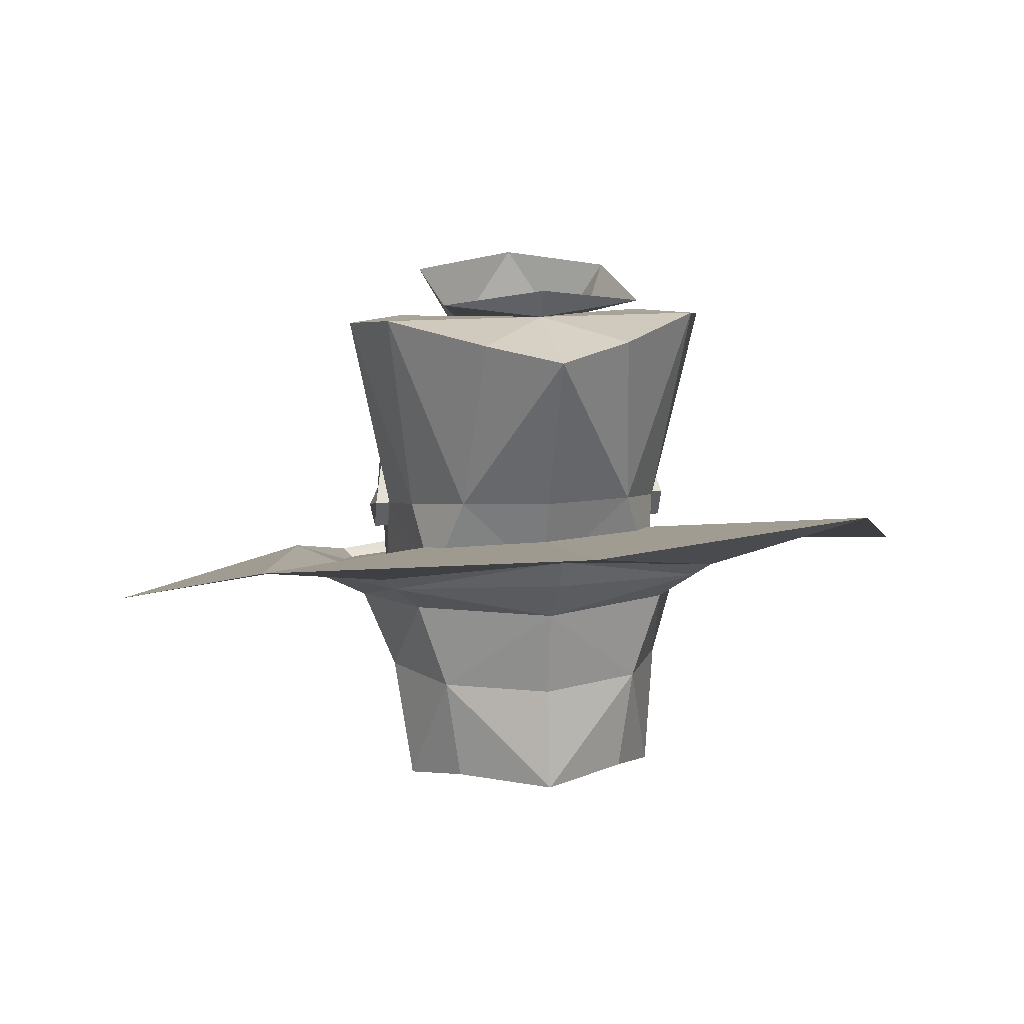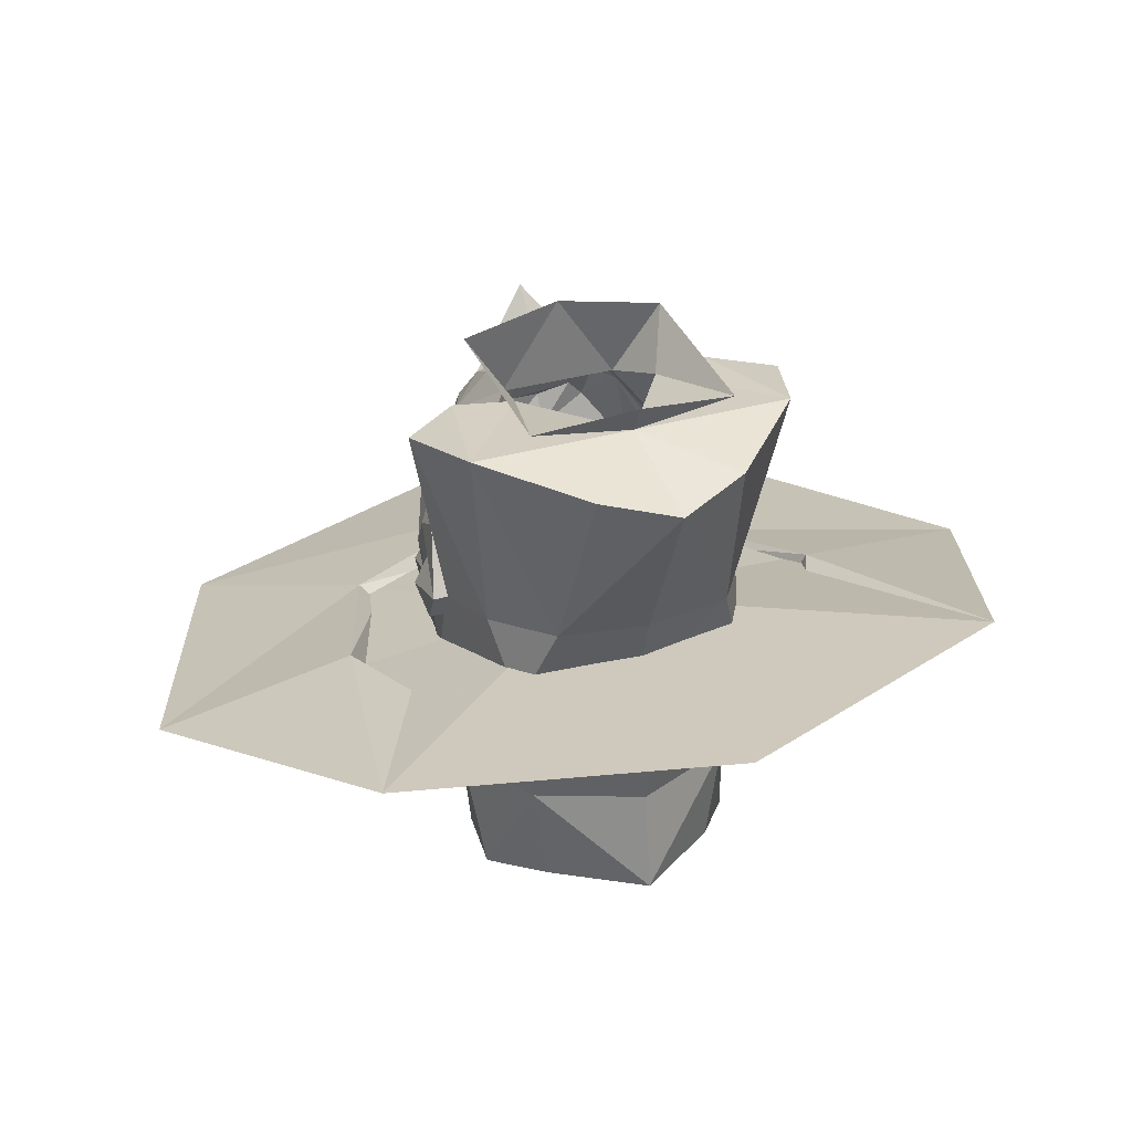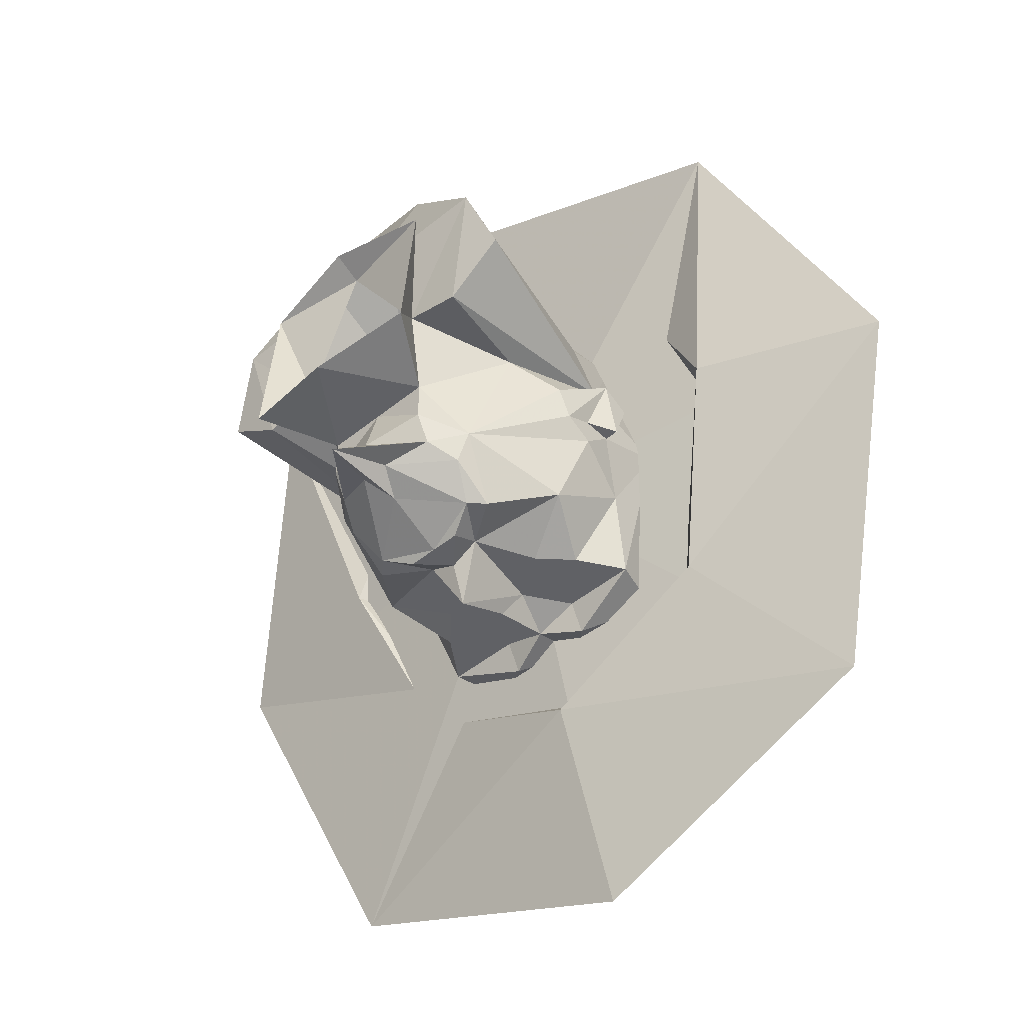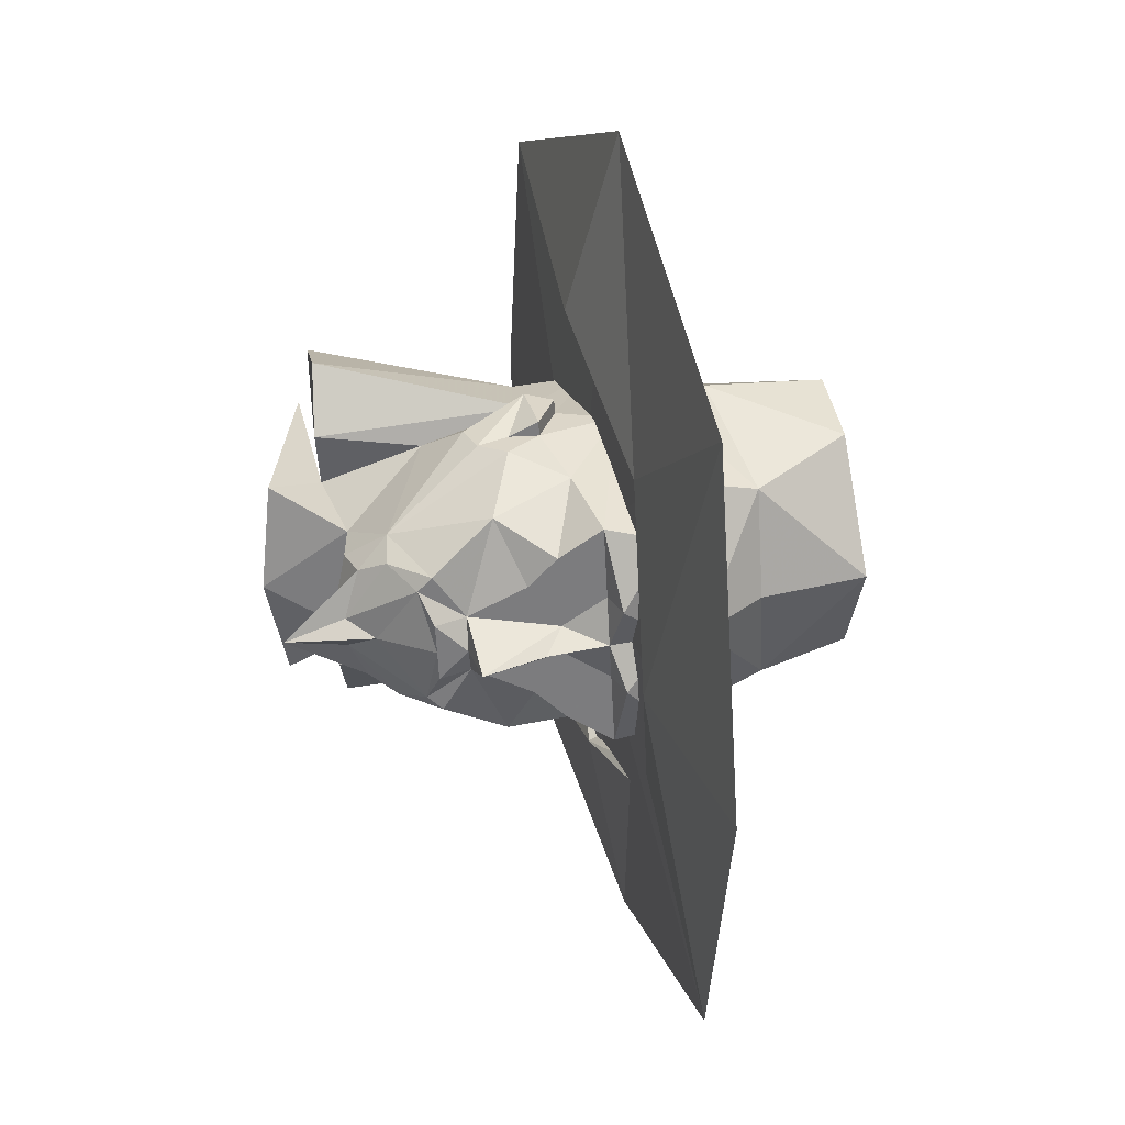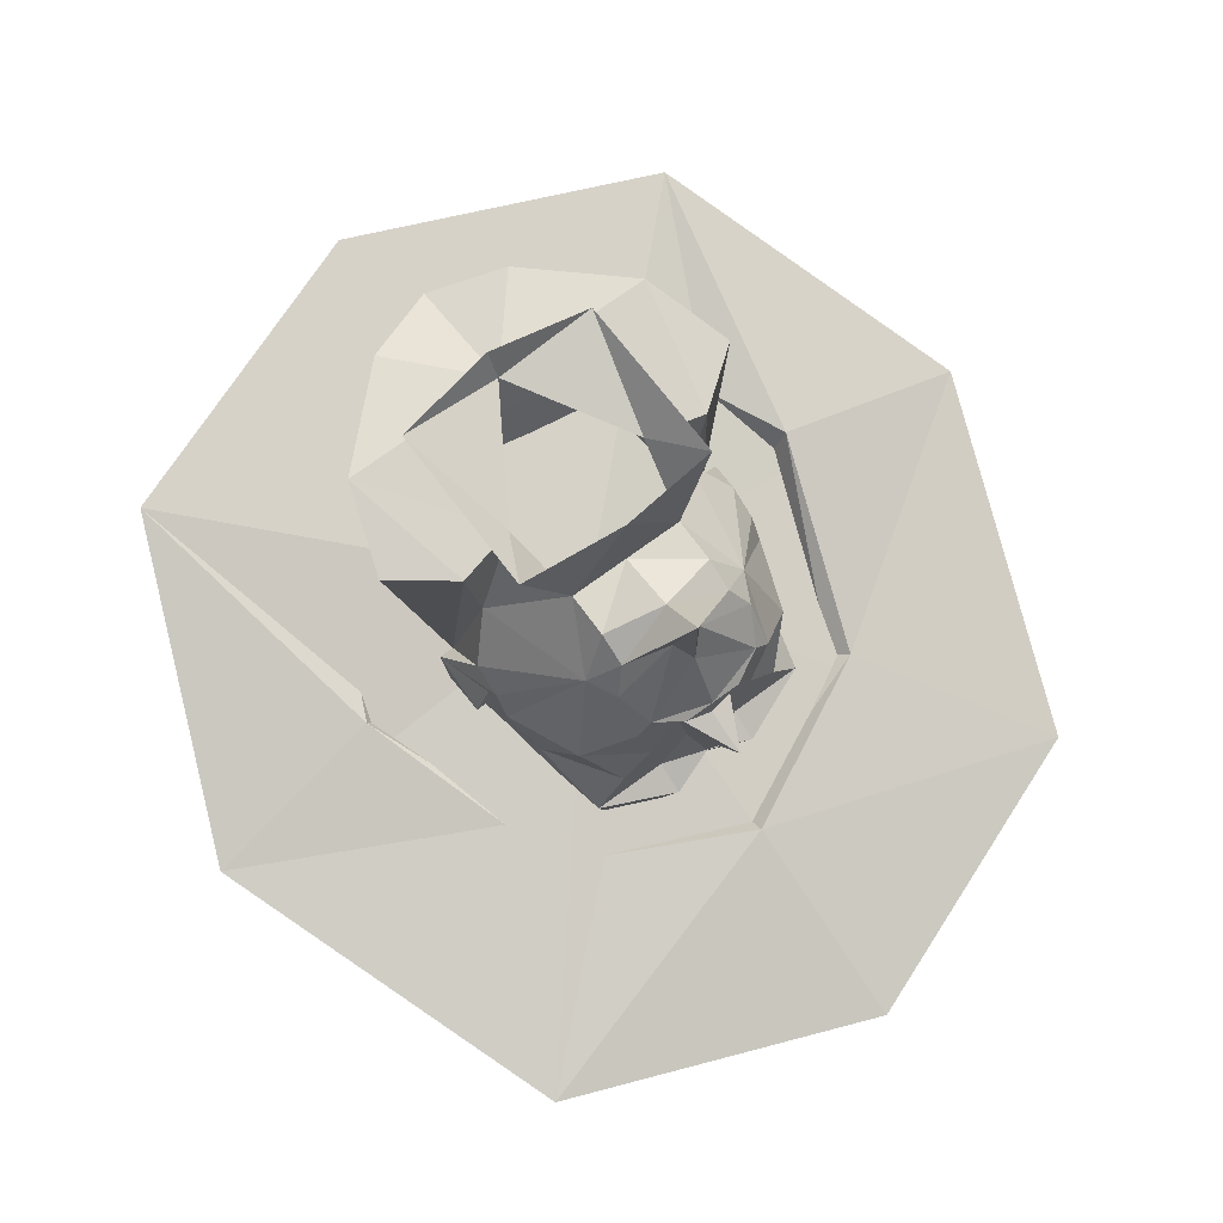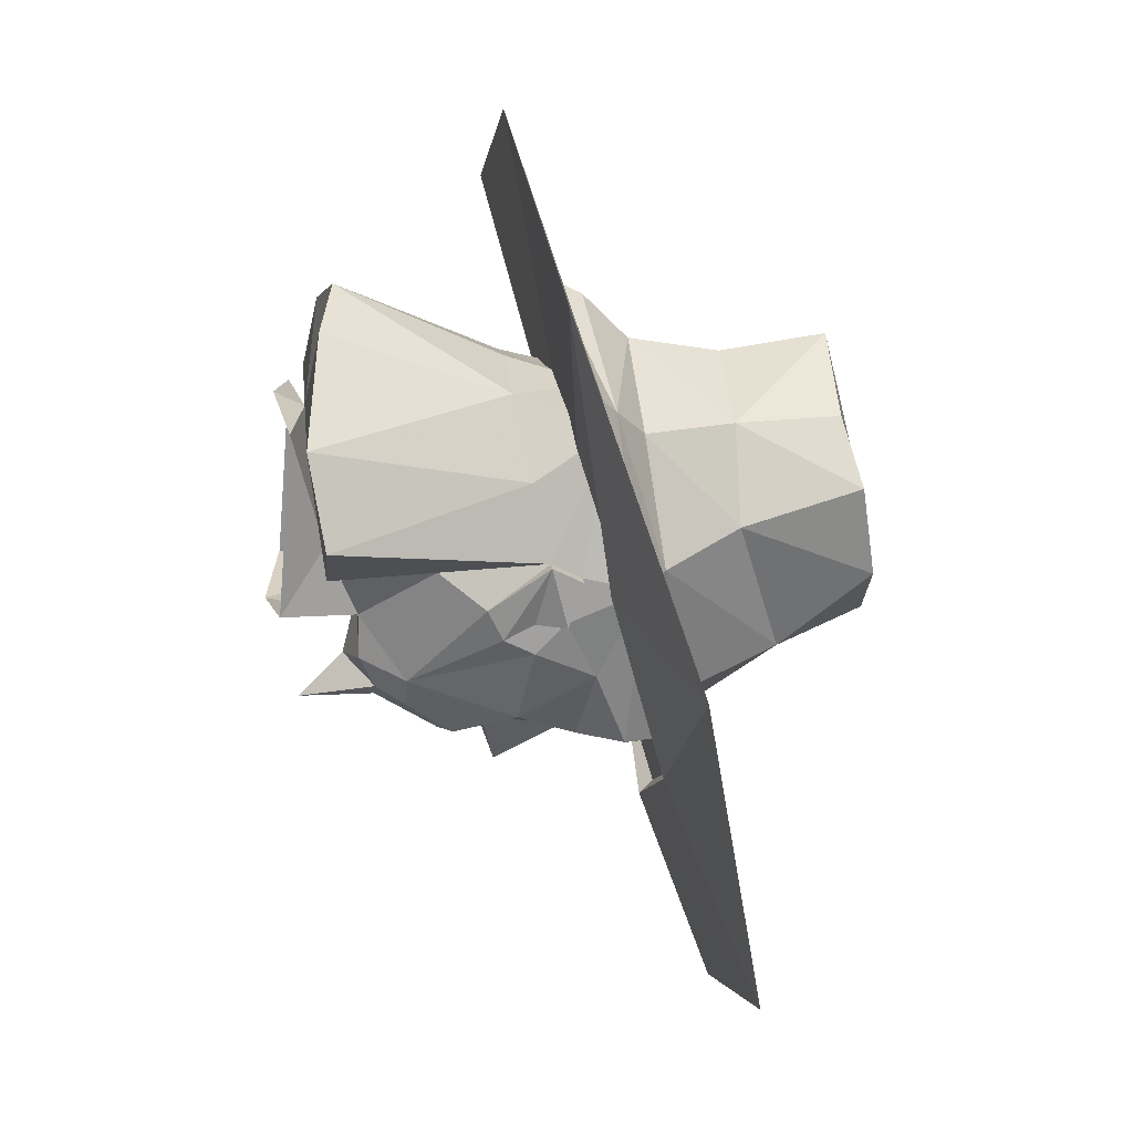
<metadata>
{"format":"obj","ext":"obj","renderer":"f3d","projection":"perspective","resolution":1024,"background":"white","views":[{"elev":13.5,"azim":-10.4,"up":"+Y"},{"elev":32.5,"azim":-21.9,"up":"+Y"},{"elev":-48.1,"azim":-137.7,"up":"+Z"},{"elev":-58.9,"azim":-87.1,"up":"+Z"},{"elev":72.0,"azim":143.7,"up":"+Y"},{"elev":18.2,"azim":-95.8,"up":"+Z"}]}
</metadata>
<code>
v 0 -1.461 0.0625
v -0.07031 -1.461 0.03125
v -0.05469 -1.508 0.03125
v 0 -1.508 0.05469
v 0.05469 -1.508 0.03125
v 0.07031 -1.461 0.03125
v 0.08594 -1.445 0.04688
v 0 -1.438 0.08594
v -0.08594 -1.445 0.04688
v -0.09375 -1.469 -0.03125
v -0.07812 -1.508 -0.01562
v -0.07031 -1.57 0
v -0.04688 -1.562 0.03125
v 0 -1.562 0.0625
v -0.05469 -1.531 -0.08594
v -0.0625 -1.578 -0.04688
v 0 -1.531 -0.1016
v 0 -1.586 -0.08594
v 0.0625 -1.578 -0.04688
v 0.05469 -1.531 -0.08594
v 0 -1.578 0
v 0.04688 -1.562 0.03125
v 0.07812 -1.508 -0.01562
v 0.07031 -1.57 0
v 0.09375 -1.469 -0.03125
v 0.125 -1.453 -0.03125
v 0.09375 -1.438 0.05469
v 0 -1.422 0.09375
v -0.09375 -1.438 0.05469
v -0.125 -1.453 -0.03125
v -0.07031 -1.484 -0.1016
v 0 -1.5 -0.1328
v 0.07031 -1.484 -0.1016
v -0.08594 -1.477 -0.1328
v 0 -1.484 -0.1719
v 0.08594 -1.477 -0.1328
v -0.1328 -1.438 -0.03125
v -0.09375 -1.469 -0.1406
v 0 -1.469 -0.1875
v 0.09375 -1.469 -0.1406
v 0.1328 -1.438 -0.03125
v 0.1641 -1.398 0.1172
v 0 -1.398 0.1797
v -0.1641 -1.414 0.1172
v -0.2344 -1.469 -0.04688
v -0.1641 -1.508 -0.2344
v 0 -1.508 -0.2969
v 0.1641 -1.492 -0.2344
v 0.2344 -1.453 -0.04688
v 0 -1.438 -0.03906
v 0.07031 -1.406 0.007812
v 0.1016 -1.305 -0.01562
v 0.08594 -1.297 0.03125
v 0.04688 -1.398 0.04688
v 0.0625 -1.445 0.03125
v 0.07812 -1.414 -0.03125
v 0.07031 -1.305 -0.03906
v 0.03906 -1.305 -0.03125
v 0 -1.297 0.03125
v 0.03906 -1.305 0.07812
v 0 -1.312 0.09375
v 0 -1.398 0.05469
v 0 -1.445 0.03906
v 0.007812 -1.43 -0.1328
v 0.03125 -1.422 -0.1328
v 0.04688 -1.43 -0.1328
v 0.02344 -1.438 -0.1328
v 0.02344 -1.453 -0.1328
v 0 -1.453 -0.1406
v 0 -1.422 -0.1484
v 0 -1.391 -0.1641
v 0.01562 -1.383 -0.1328
v 0.03125 -1.414 -0.1328
v 0.0625 -1.398 -0.1172
v 0.07031 -1.438 -0.09375
v 0.0625 -1.453 -0.1328
v 0.07812 -1.461 -0.04688
v 0.05469 -1.484 -0.1328
v 0.02344 -1.461 -0.1484
v 0 -1.484 -0.1328
v -0.02344 -1.461 -0.1484
v -0.02344 -1.453 -0.1328
v -0.007812 -1.43 -0.1328
v -0.01562 -1.383 -0.1328
v 0 -1.383 -0.1406
v 0.01562 -1.367 -0.1406
v 0.03125 -1.359 -0.1328
v 0.03906 -1.367 -0.1328
v 0.07812 -1.406 -0.07812
v 0.07812 -1.391 -0.07031
v 0.07812 -1.406 -0.0625
v 0.07812 -1.422 -0.0625
v 0.04688 -1.344 -0.1016
v 0.07812 -1.383 -0.05469
v 0.08594 -1.414 -0.03125
v 0.08594 -1.422 -0.0625
v 0.07812 -1.43 -0.03906
v 0.0625 -1.359 -0.03906
v 0.03125 -1.32 -0.07031
v 0.05469 -1.281 -0.0625
v 0.05469 -1.289 0.03125
v 0 -1.281 0.03906
v -0.05469 -1.289 0.03125
v -0.03906 -1.305 -0.03125
v -0.08594 -1.297 0.03125
v -0.03906 -1.305 0.07812
v 0.03125 -1.32 -0.09375
v 0 -1.32 -0.07031
v 0 -1.273 -0.07031
v 0.03906 -1.344 -0.1172
v 0.03125 -1.328 -0.1094
v 0 -1.312 -0.1016
v -0.03125 -1.32 -0.09375
v -0.03125 -1.32 -0.07031
v -0.05469 -1.281 -0.0625
v 0.08594 -1.43 -0.03906
v 0 -1.336 -0.125
v 0.007812 -1.32 -0.1172
v 0 -1.289 -0.125
v -0.03125 -1.328 -0.1094
v -0.04688 -1.344 -0.1016
v -0.0625 -1.359 -0.03906
v -0.07031 -1.305 -0.03906
v -0.1016 -1.305 -0.01562
v -0.07031 -1.406 0.007812
v -0.04688 -1.398 0.04688
v -0.0625 -1.445 0.03125
v -0.07812 -1.414 -0.03125
v -0.07812 -1.43 -0.03906
v -0.07812 -1.461 -0.04688
v -0.07812 -1.422 -0.0625
v -0.07031 -1.438 -0.09375
v -0.0625 -1.453 -0.1328
v -0.05469 -1.484 -0.1328
v 0 -1.367 -0.1406
v -0.03125 -1.359 -0.1328
v -0.007812 -1.32 -0.1172
v 0 -1.32 -0.125
v -0.07812 -1.383 -0.05469
v -0.08594 -1.414 -0.03125
v -0.08594 -1.43 -0.03906
v -0.08594 -1.422 -0.0625
v -0.07812 -1.406 -0.0625
v -0.07812 -1.406 -0.07812
v -0.0625 -1.398 -0.1172
v -0.04688 -1.43 -0.1328
v -0.03125 -1.422 -0.1328
v -0.03125 -1.414 -0.1328
v -0.03906 -1.367 -0.1328
v -0.01562 -1.367 -0.1406
v -0.02344 -1.438 -0.1328
v -0.07812 -1.391 -0.07031
v -0.03906 -1.344 -0.1172
f 1 2 3
f 1 3 4
f 1 4 5
f 1 5 6
f 2 10 11
f 2 11 3
f 5 23 6
f 6 23 25
f 7 26 27
f 7 27 28
f 7 28 8
f 8 28 9
f 9 28 29
f 9 29 30
f 10 31 15
f 10 15 11
f 15 31 32
f 15 32 17
f 17 32 20
f 20 32 33
f 20 33 25
f 20 25 23
f 29 37 30
f 30 37 34
f 34 37 38
f 34 38 35
f 35 38 39
f 35 39 40
f 35 40 36
f 36 40 41
f 36 41 26
f 26 41 27
f 1 6 7
f 1 7 8
f 1 8 9
f 1 9 2
f 2 9 10
f 6 25 7
f 7 25 26
f 9 30 10
f 10 30 31
f 30 34 31
f 31 34 32
f 32 34 35
f 32 35 36
f 32 36 33
f 33 36 26
f 33 26 25
f 3 11 12
f 3 12 13
f 3 13 4
f 3 4 14
f 3 14 13
f 3 13 11
f 11 13 12
f 11 12 15
f 11 15 16
f 11 16 12
f 12 16 15
f 15 16 17
f 15 17 18
f 15 18 16
f 16 18 17
f 17 18 19
f 17 19 20
f 17 20 18
f 18 20 19
f 13 14 4
f 4 14 22
f 4 22 5
f 4 5 14
f 14 5 22
f 22 5 23
f 22 23 24
f 22 24 5
f 5 24 23
f 20 23 19
f 20 19 24
f 20 24 23
f 23 24 19
f 18 19 21
f 18 21 16
f 16 21 12
f 12 21 13
f 13 21 14
f 19 24 21
f 21 24 22
f 21 22 14
f 27 41 42
f 27 42 43
f 27 43 28
f 28 43 29
f 29 43 44
f 29 44 37
f 37 44 45
f 37 45 38
f 38 45 46
f 38 46 39
f 39 46 47
f 39 47 48
f 39 48 40
f 40 48 49
f 40 49 41
f 41 49 42
f 42 49 50
f 42 50 43
f 43 50 44
f 44 50 45
f 45 50 46
f 46 50 47
f 47 50 48
f 48 50 49
f 51 52 53
f 51 53 54
f 51 54 55
f 51 55 56
f 51 56 52
f 52 56 57
f 52 57 53
f 53 57 58
f 53 58 59
f 53 59 60
f 53 60 54
f 54 60 61
f 54 61 62
f 54 62 63
f 54 63 55
f 76 77 78
f 72 85 86
f 72 86 87
f 72 87 88
f 89 91 92
f 89 92 75
f 92 97 77
f 92 77 75
f 75 77 76
f 59 104 105
f 59 105 106
f 59 106 61
f 59 61 60
f 56 98 57
f 57 98 58
f 93 88 110
f 93 110 111
f 93 111 107
f 107 111 112
f 107 112 108
f 108 112 113
f 56 55 97
f 97 55 77
f 87 110 88
f 112 111 119
f 112 119 120
f 112 120 113
f 113 120 121
f 104 122 123
f 104 123 105
f 105 123 124
f 105 124 125
f 105 125 126
f 105 126 106
f 106 126 61
f 61 126 62
f 62 126 63
f 63 126 127
f 127 126 125
f 127 125 128
f 127 128 129
f 127 129 130
f 130 129 131
f 130 131 132
f 130 132 133
f 130 133 134
f 85 135 86
f 117 137 138
f 117 138 118
f 118 138 119
f 118 119 111
f 124 128 125
f 128 124 123
f 128 123 122
f 131 143 144
f 131 144 132
f 84 149 136
f 84 136 150
f 84 150 85
f 85 150 135
f 149 121 153
f 149 153 136
f 137 120 119
f 137 119 138
f 121 120 153
f 64 65 66
f 64 66 67
f 83 146 147
f 83 151 146
f 64 67 68
f 64 68 69
f 64 69 70
f 64 70 71
f 64 71 72
f 64 72 73
f 64 73 65
f 65 73 66
f 66 73 74
f 66 74 75
f 66 75 76
f 66 76 68
f 66 68 67
f 76 78 79
f 76 79 68
f 68 79 69
f 69 79 80
f 69 80 81
f 69 81 82
f 69 82 83
f 69 83 70
f 70 83 71
f 71 83 84
f 71 84 85
f 71 85 72
f 72 88 74
f 72 74 73
f 80 79 78
f 89 90 91
f 89 75 74
f 89 74 93
f 89 93 90
f 90 93 94
f 90 94 95
f 90 95 91
f 91 95 96
f 91 96 92
f 92 96 97
f 58 98 99
f 58 99 100
f 58 100 101
f 58 101 59
f 59 101 102
f 59 102 103
f 59 103 104
f 56 94 98
f 93 98 94
f 98 93 99
f 99 93 107
f 99 107 108
f 99 108 109
f 99 109 100
f 93 74 88
f 108 113 114
f 108 114 109
f 109 114 115
f 115 114 104
f 115 104 103
f 116 96 95
f 116 95 56
f 116 56 97
f 116 97 96
f 95 94 56
f 87 117 118
f 87 118 110
f 113 121 114
f 114 121 122
f 114 122 104
f 134 133 81
f 134 81 80
f 86 135 87
f 87 135 117
f 117 135 136
f 117 136 137
f 118 111 110
f 128 122 139
f 128 139 140
f 128 140 141
f 128 141 129
f 129 141 142
f 129 142 131
f 131 142 143
f 132 144 145
f 132 145 146
f 132 146 133
f 133 146 82
f 133 82 81
f 83 147 148
f 83 148 84
f 84 148 145
f 84 145 149
f 135 150 136
f 146 151 82
f 82 151 83
f 144 143 152
f 144 152 121
f 144 121 145
f 145 121 149
f 136 153 137
f 137 153 120
f 121 139 122
f 139 121 152
f 139 152 140
f 140 152 143
f 140 143 142
f 140 142 141
f 146 148 147
f 148 146 145

</code>
